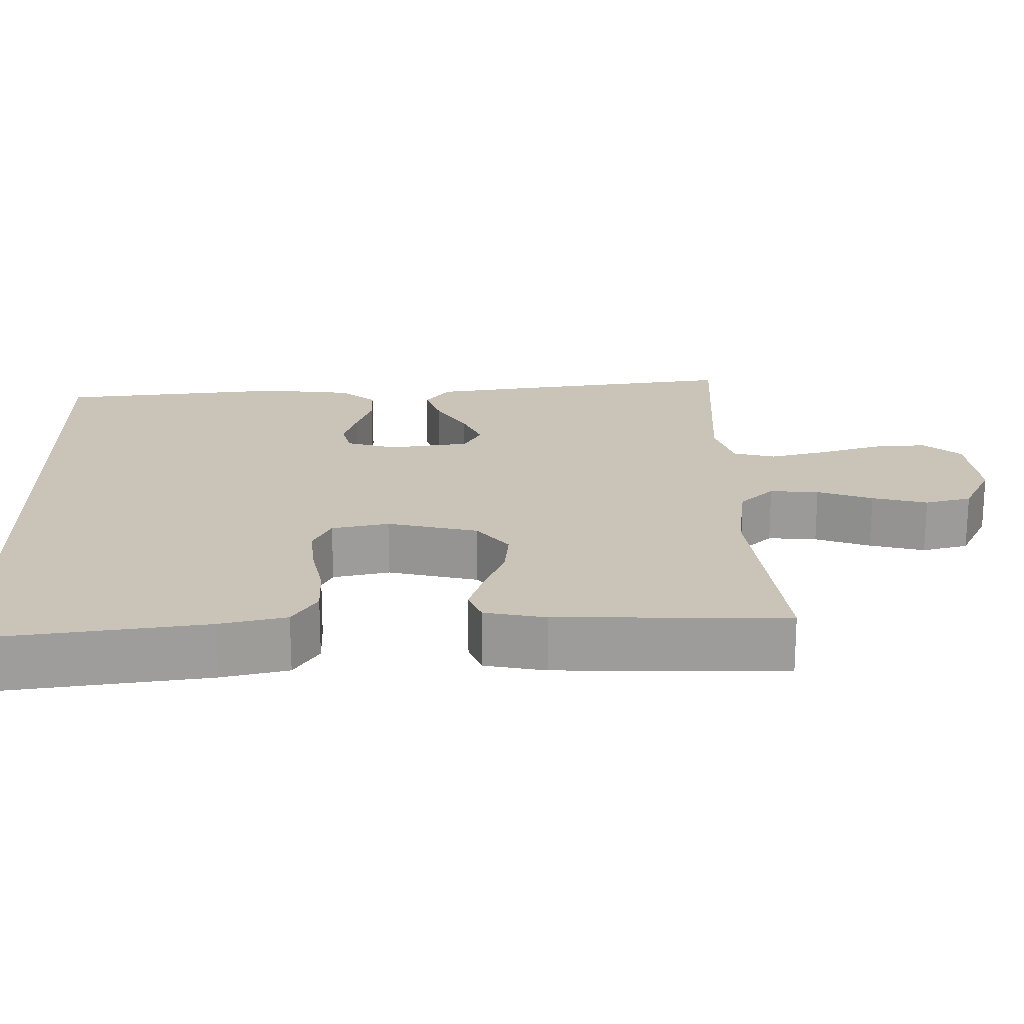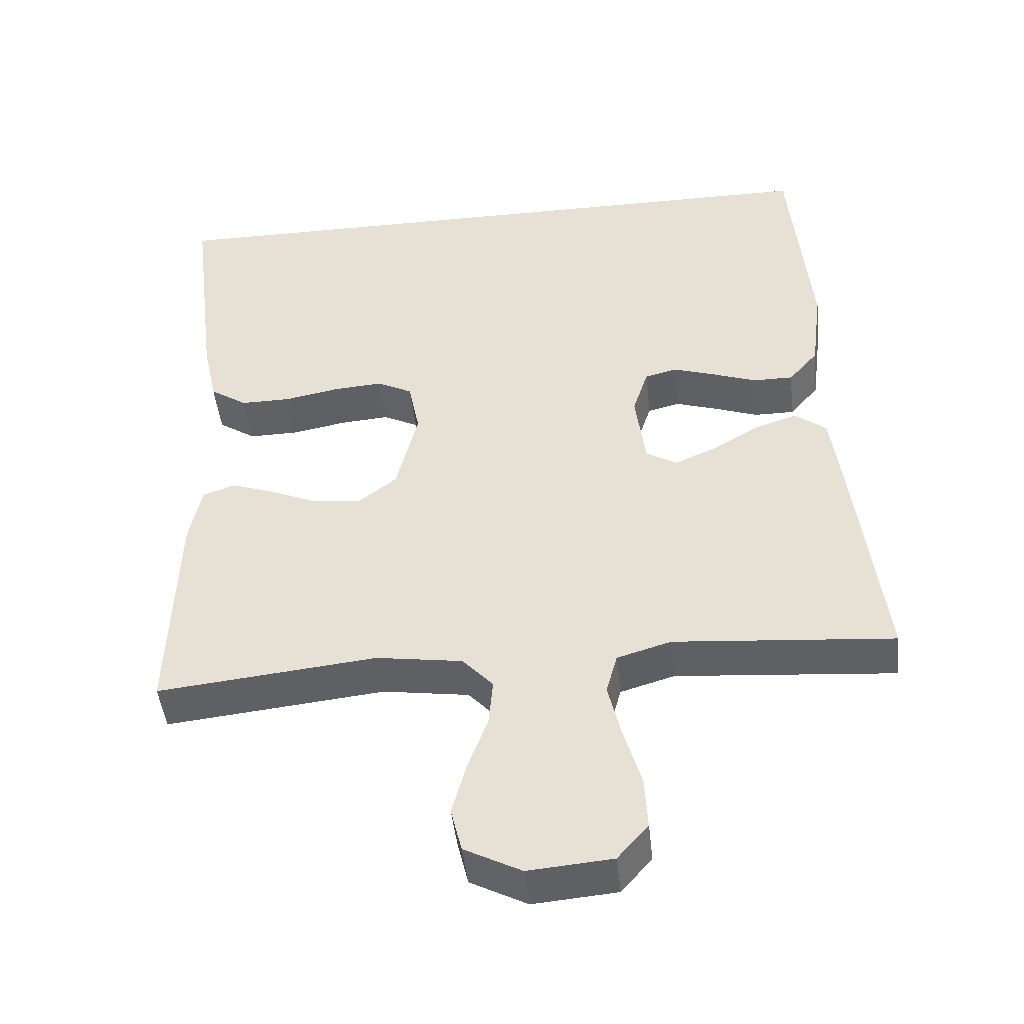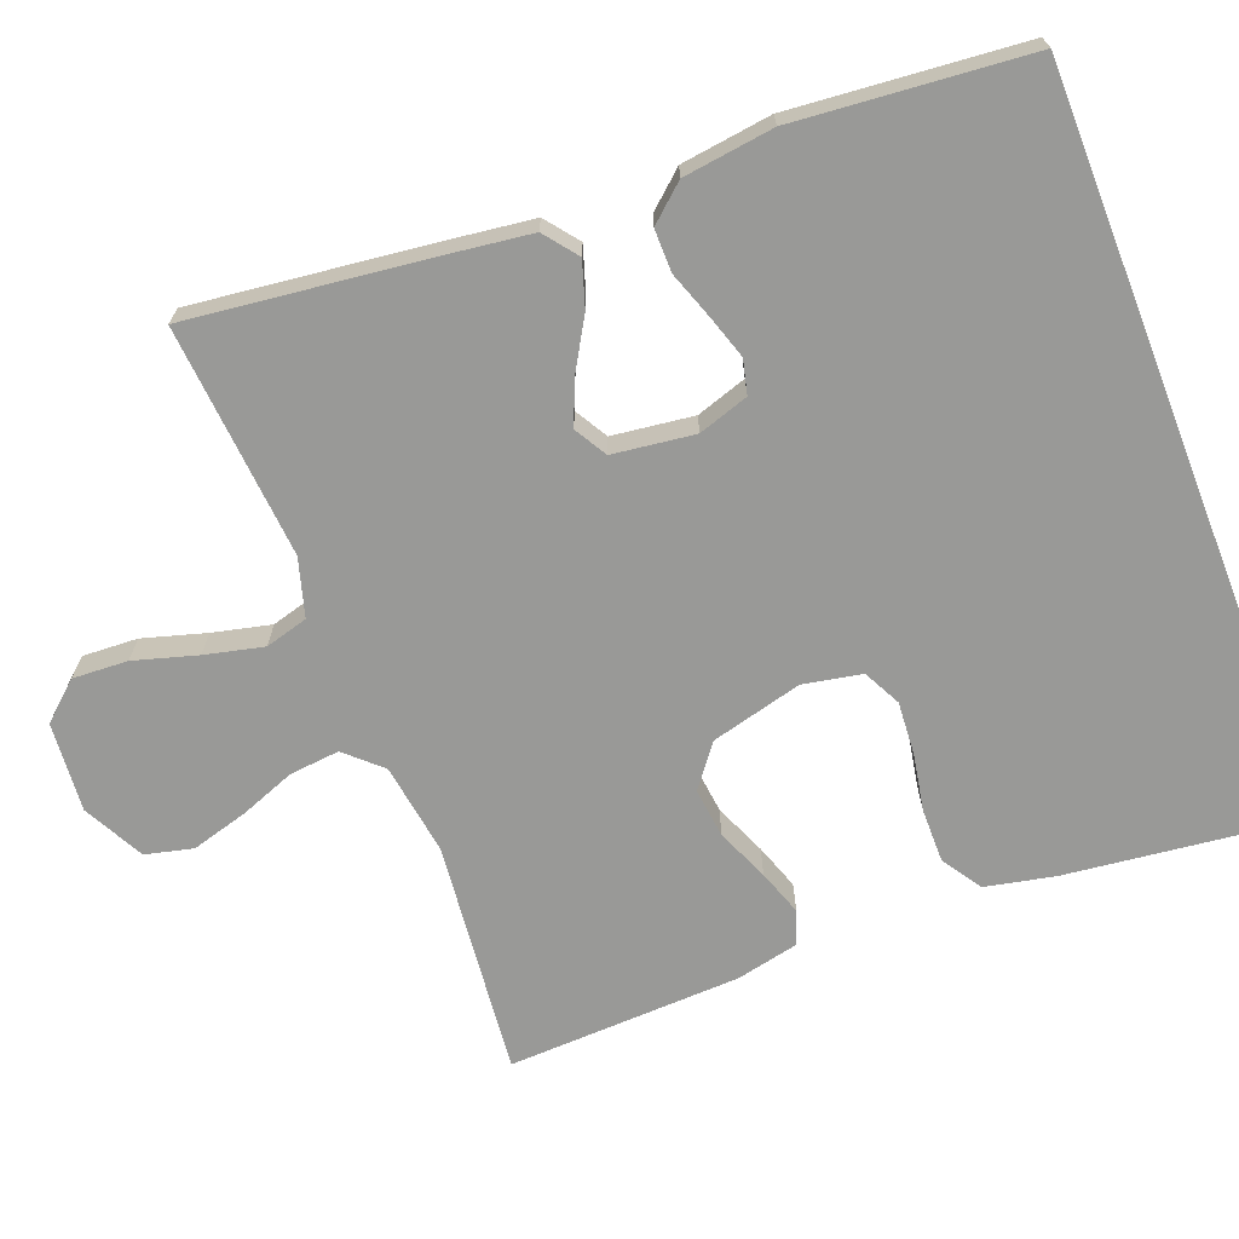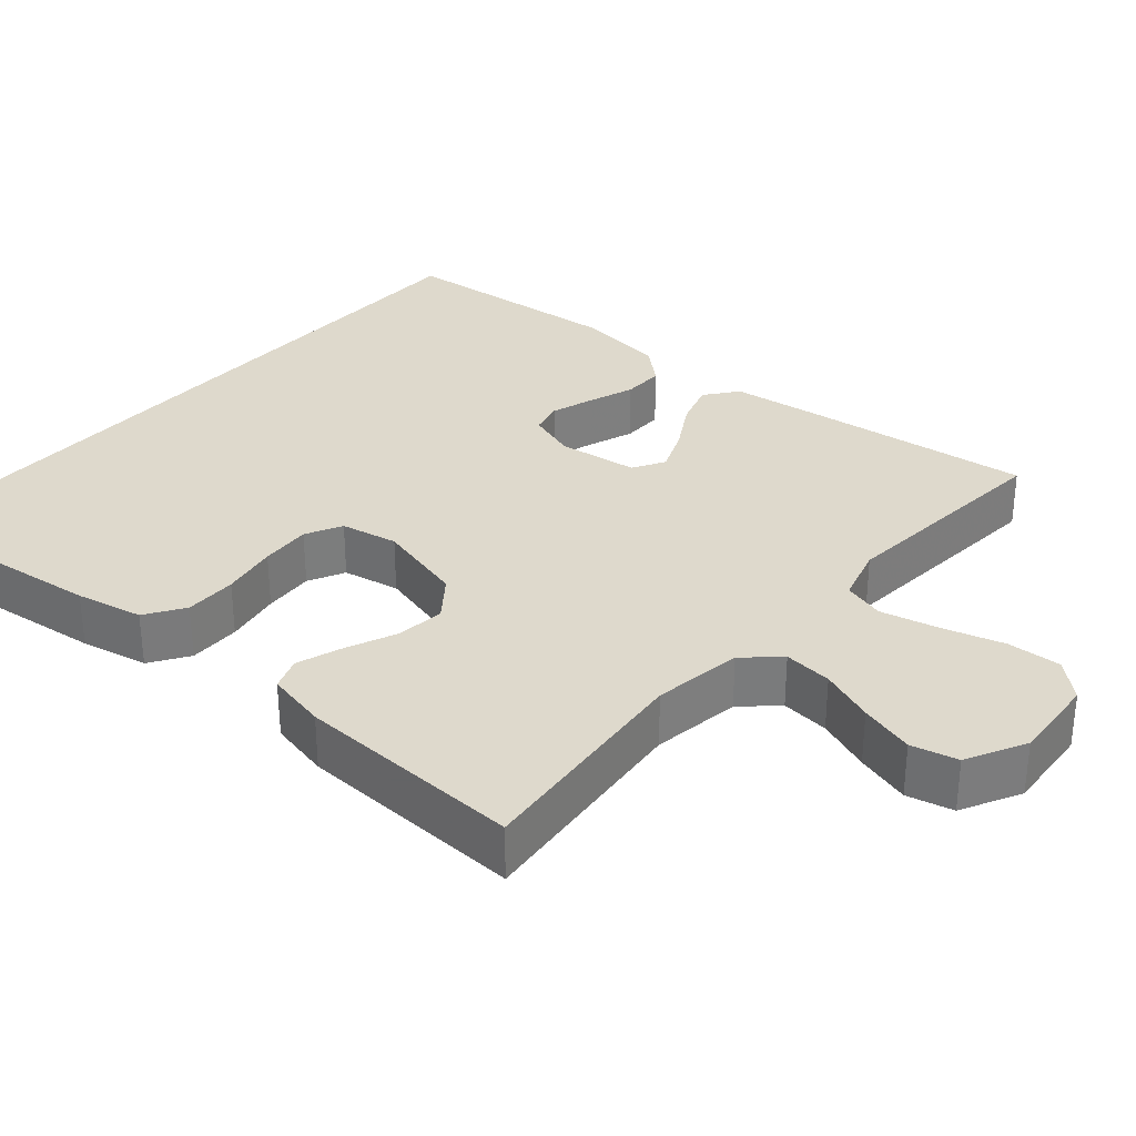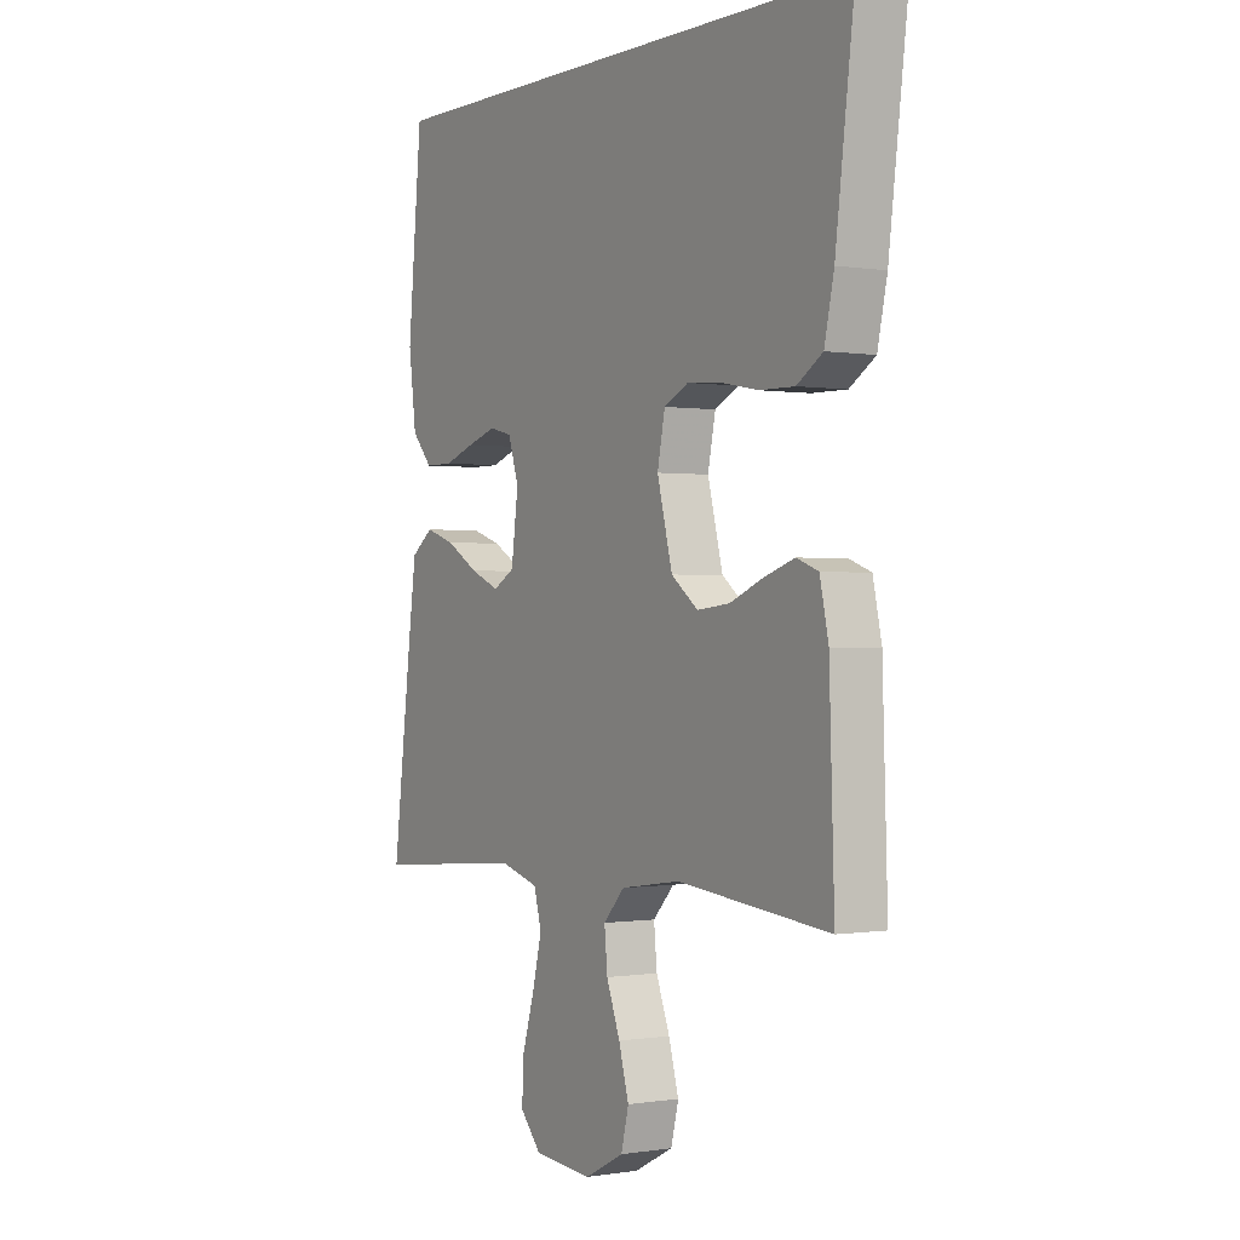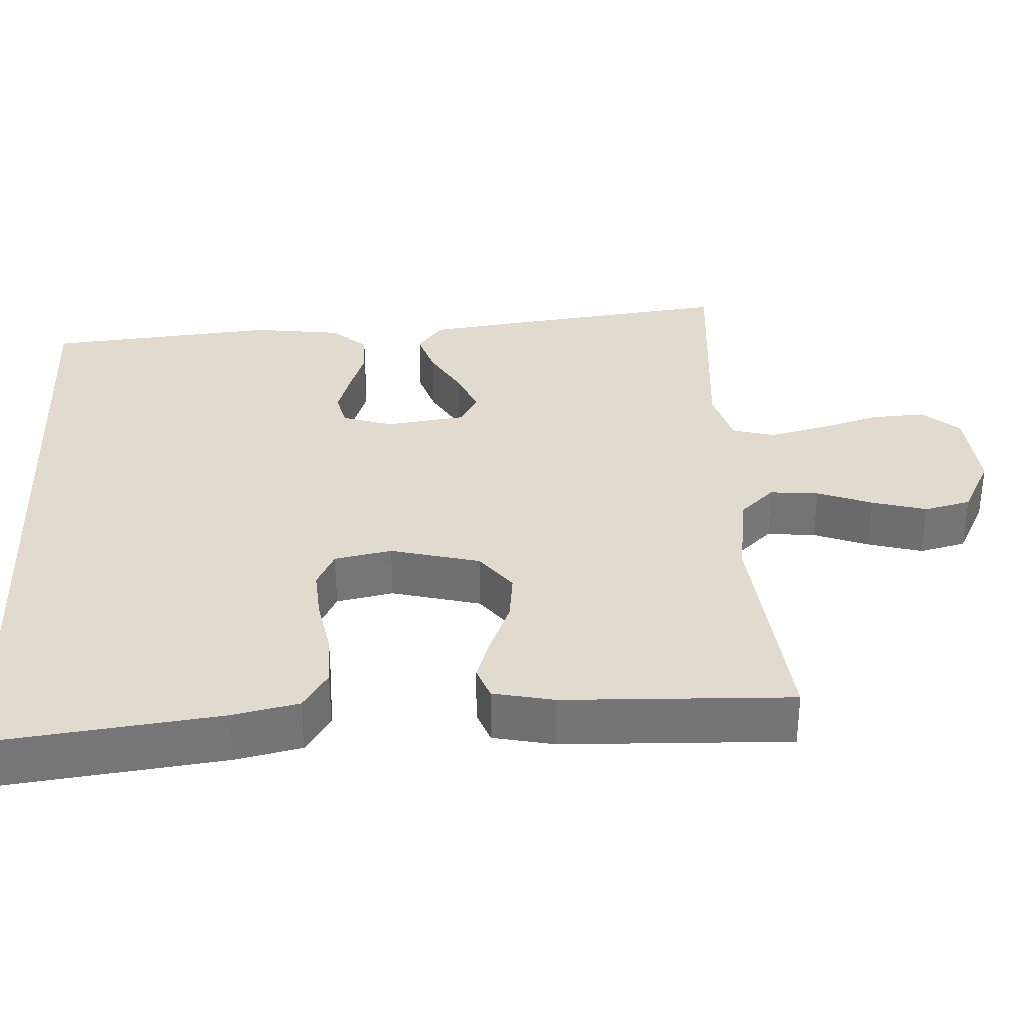
<metadata>
{"format":"obj","ext":"obj","renderer":"f3d","projection":"perspective","resolution":1024,"background":"white","views":[{"elev":19.9,"azim":88.4,"up":"+Y"},{"elev":-45.5,"azim":-173.9,"up":"+Z"},{"elev":-68.8,"azim":-68.6,"up":"+Y"},{"elev":31.9,"azim":131.1,"up":"+Y"},{"elev":-0.2,"azim":58.1,"up":"+Z"},{"elev":33.6,"azim":87.1,"up":"+Y"}]}
</metadata>
<code>
v 0.5 0.07 -0.5
v 0.2 0.07 -0.468
v 0.082 0.07 -0.485
v 0.04 0.07 -0.53
v 0.046 0.07 -0.594
v 0.073 0.07 -0.666
v 0.093 0.07 -0.738
v 0.078 0.07 -0.799
v 0 0.07 -0.839
v -0.115 0.07 -0.829
v -0.157 0.07 -0.781
v -0.153 0.07 -0.71
v -0.129 0.07 -0.629
v -0.111 0.07 -0.554
v -0.126 0.07 -0.499
v -0.2 0.07 -0.477
v -0.5 0.07 -0.5
v -0.463 0.07 -0.2
v -0.447 0.07 -0.081
v -0.404 0.07 -0.048
v -0.346 0.07 -0.067
v -0.282 0.07 -0.105
v -0.225 0.07 -0.129
v -0.183 0.07 -0.105
v -0.169 0.07 0
v -0.19 0.07 0.065
v -0.234 0.07 0.076
v -0.291 0.07 0.058
v -0.351 0.07 0.037
v -0.406 0.07 0.037
v -0.446 0.07 0.083
v -0.461 0.07 0.2
v -0.433 0.07 0.5
v 0.537 0.07 0.5
v 0.5 0.07 0.2
v 0.481 0.07 0.112
v 0.43 0.07 0.079
v 0.361 0.07 0.08
v 0.287 0.07 0.094
v 0.22 0.07 0.099
v 0.172 0.07 0.075
v 0.157 0.07 0
v 0.187 0.07 -0.118
v 0.24 0.07 -0.159
v 0.304 0.07 -0.152
v 0.371 0.07 -0.124
v 0.43 0.07 -0.104
v 0.473 0.07 -0.12
v 0.49 0.07 -0.2
v 0.5 0 -0.5
v 0.2 0 -0.468
v 0.082 0 -0.485
v 0.04 0 -0.53
v 0.046 0 -0.594
v 0.073 0 -0.666
v 0.093 0 -0.738
v 0.078 0 -0.799
v 0 0 -0.839
v -0.115 0 -0.829
v -0.157 0 -0.781
v -0.153 0 -0.71
v -0.129 0 -0.629
v -0.111 0 -0.554
v -0.126 0 -0.499
v -0.2 0 -0.477
v -0.5 0 -0.5
v -0.463 0 -0.2
v -0.447 0 -0.081
v -0.404 0 -0.048
v -0.346 0 -0.067
v -0.282 0 -0.105
v -0.225 0 -0.129
v -0.183 0 -0.105
v -0.169 0 0
v -0.19 0 0.065
v -0.234 0 0.076
v -0.291 0 0.058
v -0.351 0 0.037
v -0.406 0 0.037
v -0.446 0 0.083
v -0.461 0 0.2
v -0.433 0 0.5
v 0.537 0 0.5
v 0.5 0 0.2
v 0.481 0 0.112
v 0.43 0 0.079
v 0.361 0 0.08
v 0.287 0 0.094
v 0.22 0 0.099
v 0.172 0 0.075
v 0.157 0 0
v 0.187 0 -0.118
v 0.24 0 -0.159
v 0.304 0 -0.152
v 0.371 0 -0.124
v 0.43 0 -0.104
v 0.473 0 -0.12
v 0.49 0 -0.2
f 49 1 2
f 48 49 2
f 47 48 2
f 46 47 2
f 45 46 2
f 44 45 2 3
f 43 44 3 4
f 42 43 4
f 41 42 4
f 37 38 39
f 36 37 39
f 35 36 39
f 34 35 39
f 33 34 39
f 33 39 40
f 31 32 33
f 30 31 33
f 29 30 33
f 28 29 33
f 27 28 33
f 33 40 41
f 27 33 41
f 26 27 41
f 20 21 22
f 19 20 22
f 18 19 22
f 17 18 22
f 16 17 22
f 15 16 22 23
f 14 15 23 24
f 11 12 13
f 10 11 13
f 9 10 13
f 8 9 13
f 7 8 13
f 6 7 13
f 5 6 13
f 4 5 13 14
f 25 26 41 4
f 4 14 24 25
f 51 50 98
f 51 98 97
f 51 97 96
f 51 96 95
f 51 95 94
f 52 51 94 93
f 53 52 93 92
f 53 92 91
f 53 91 90
f 88 87 86
f 88 86 85
f 88 85 84
f 88 84 83
f 88 83 82
f 89 88 82
f 82 81 80
f 82 80 79
f 82 79 78
f 82 78 77
f 82 77 76
f 90 89 82
f 90 82 76
f 90 76 75
f 71 70 69
f 71 69 68
f 71 68 67
f 71 67 66
f 71 66 65
f 72 71 65 64
f 73 72 64 63
f 62 61 60
f 62 60 59
f 62 59 58
f 62 58 57
f 62 57 56
f 62 56 55
f 62 55 54
f 63 62 54 53
f 53 90 75 74
f 74 73 63 53
f 1 50 51 2
f 2 51 52 3
f 3 52 53 4
f 4 53 54 5
f 5 54 55 6
f 6 55 56 7
f 7 56 57 8
f 8 57 58 9
f 9 58 59 10
f 10 59 60 11
f 11 60 61 12
f 12 61 62 13
f 13 62 63 14
f 14 63 64 15
f 15 64 65 16
f 16 65 66 17
f 17 66 67 18
f 18 67 68 19
f 19 68 69 20
f 20 69 70 21
f 21 70 71 22
f 22 71 72 23
f 23 72 73 24
f 24 73 74 25
f 25 74 75 26
f 26 75 76 27
f 27 76 77 28
f 28 77 78 29
f 29 78 79 30
f 30 79 80 31
f 31 80 81 32
f 32 81 82 33
f 33 82 83 34
f 34 83 84 35
f 35 84 85 36
f 36 85 86 37
f 37 86 87 38
f 38 87 88 39
f 39 88 89 40
f 40 89 90 41
f 41 90 91 42
f 42 91 92 43
f 43 92 93 44
f 44 93 94 45
f 45 94 95 46
f 46 95 96 47
f 47 96 97 48
f 48 97 98 49
f 49 98 50 1

</code>
